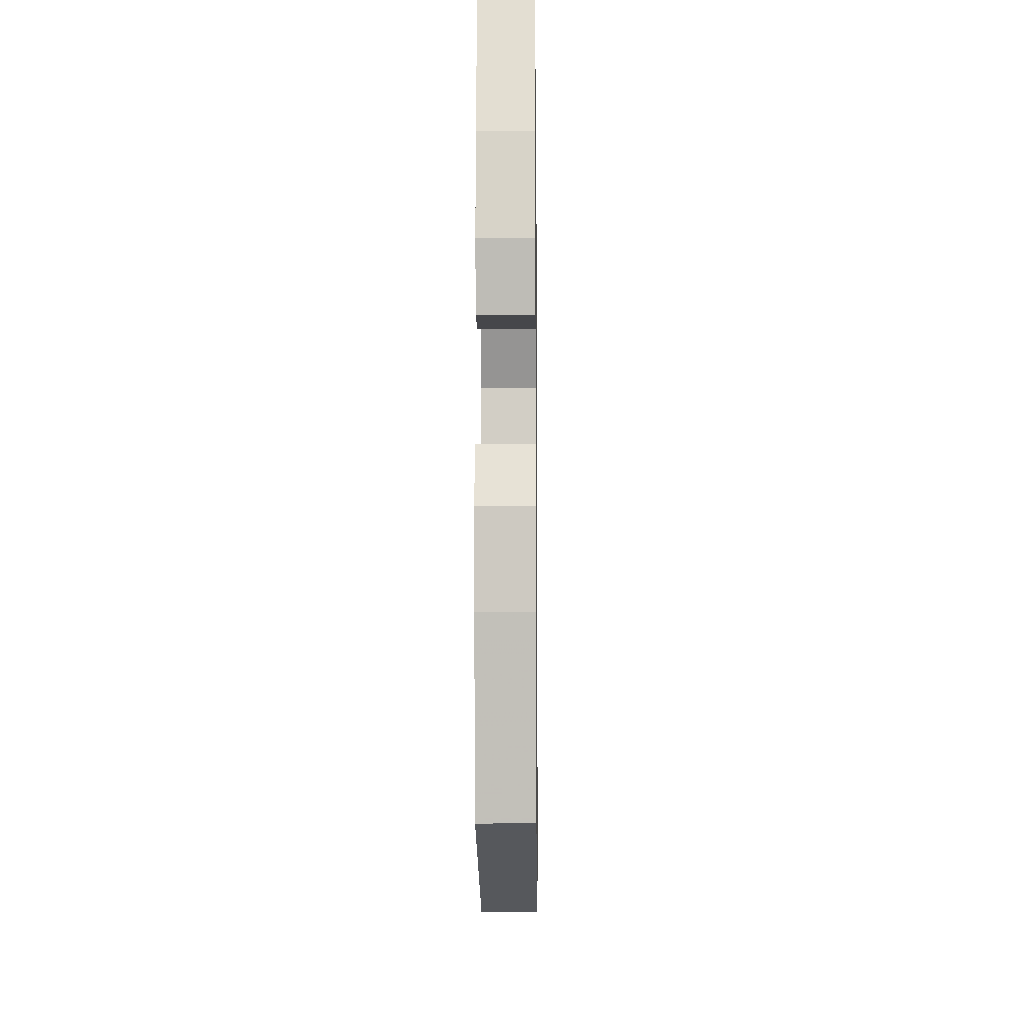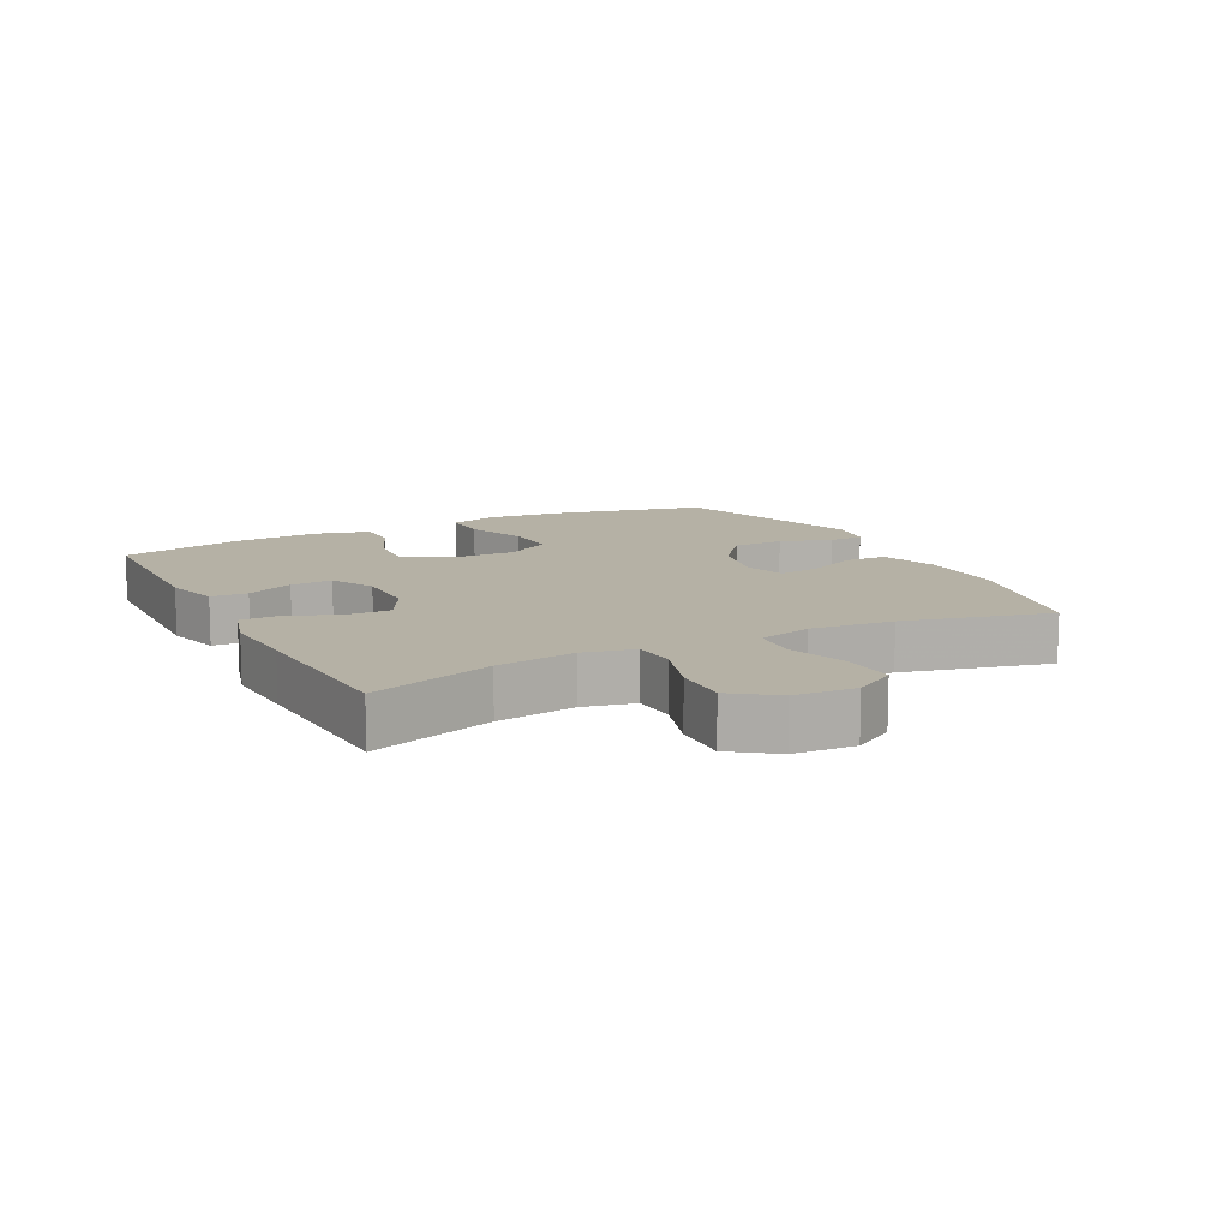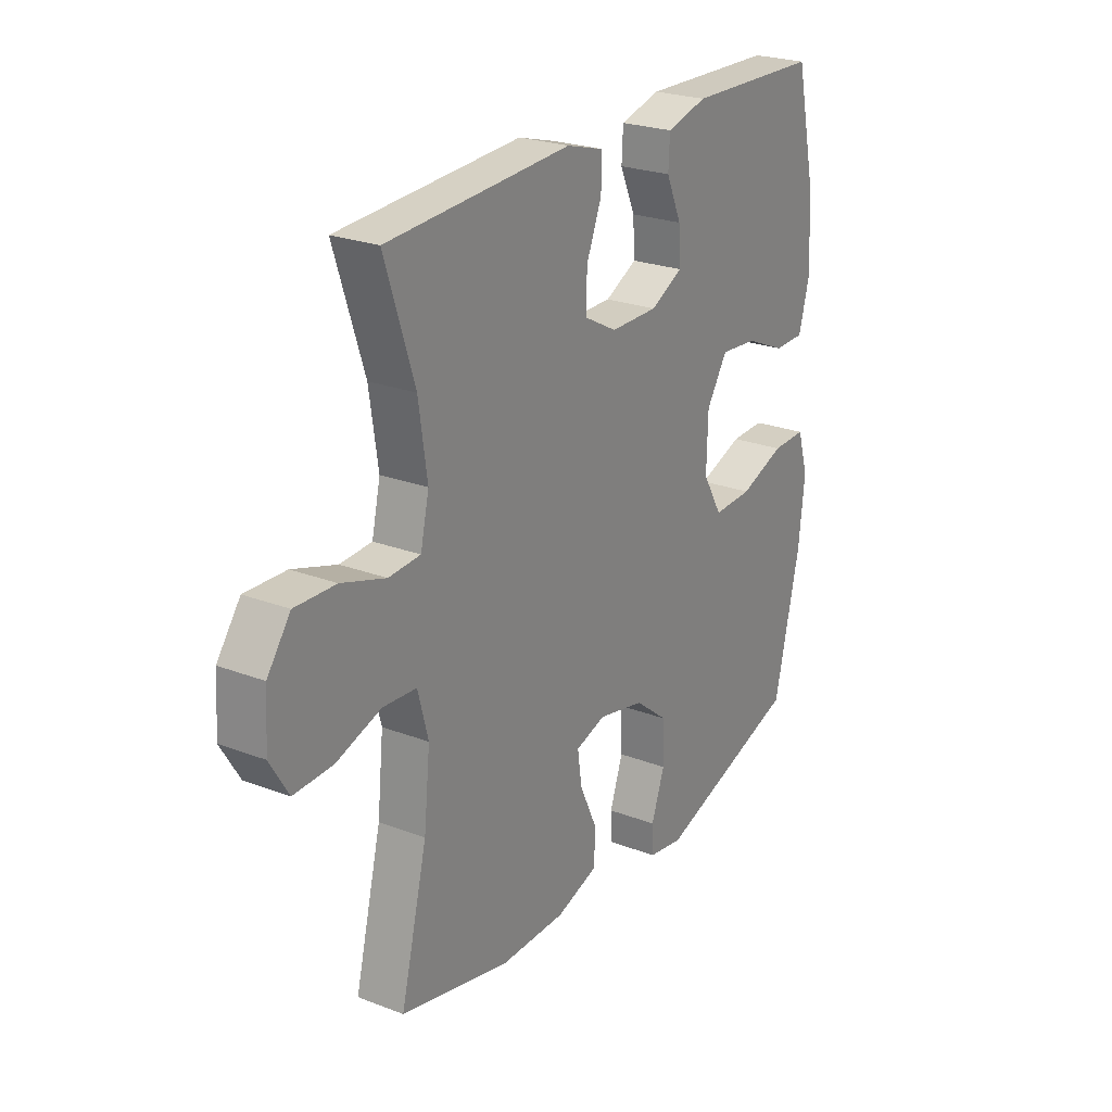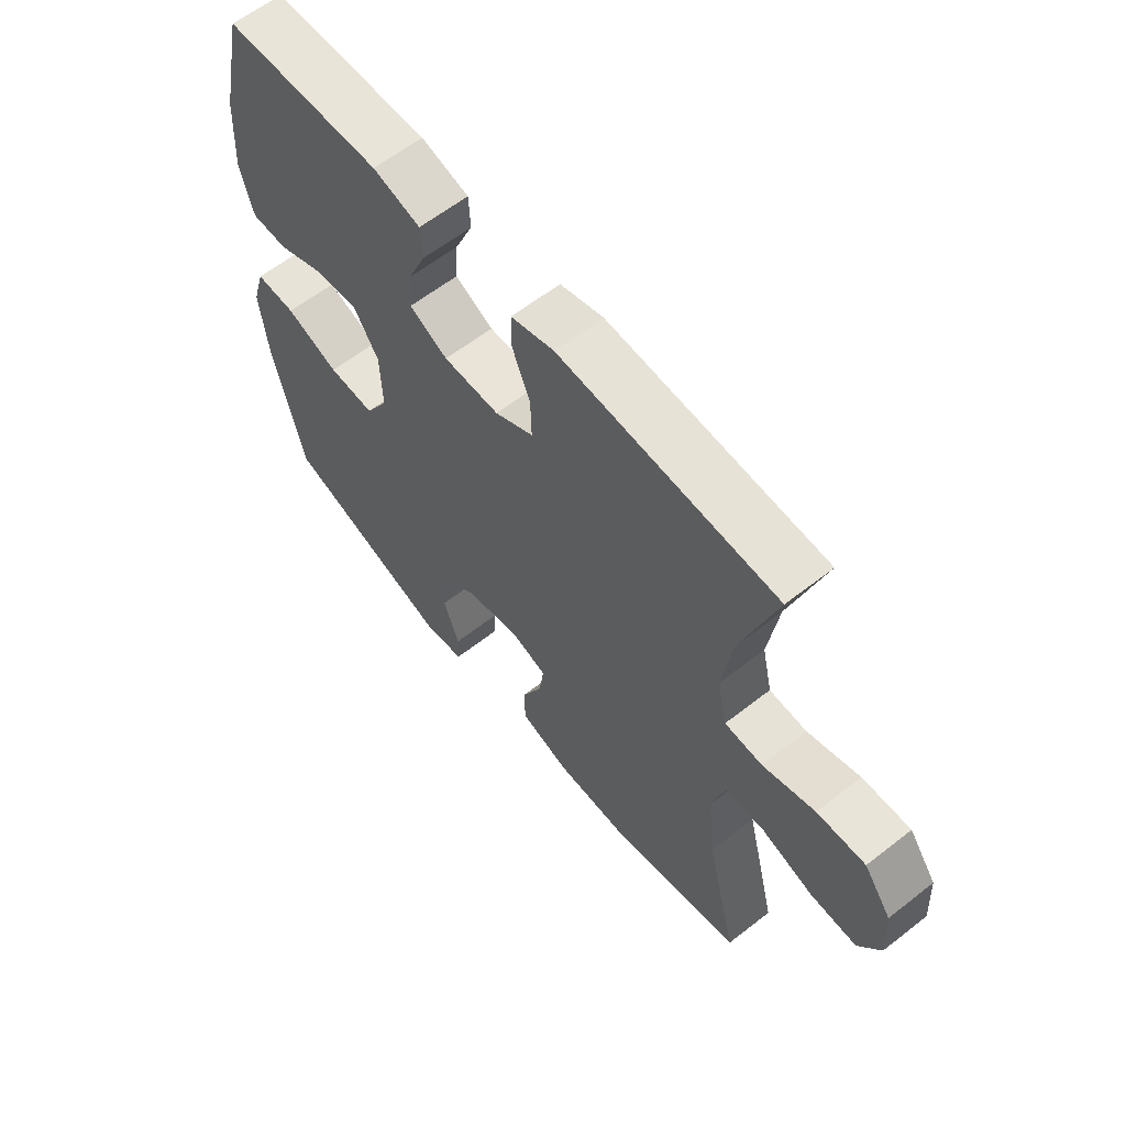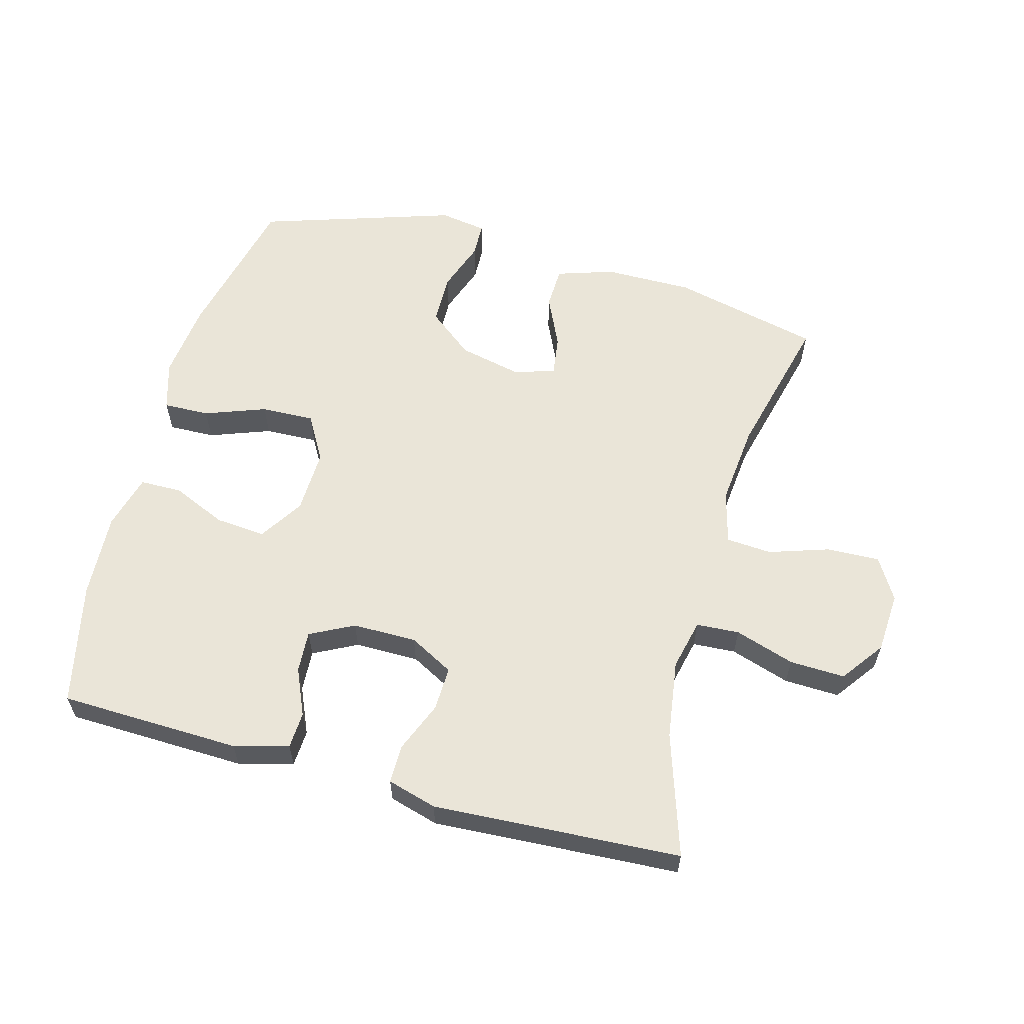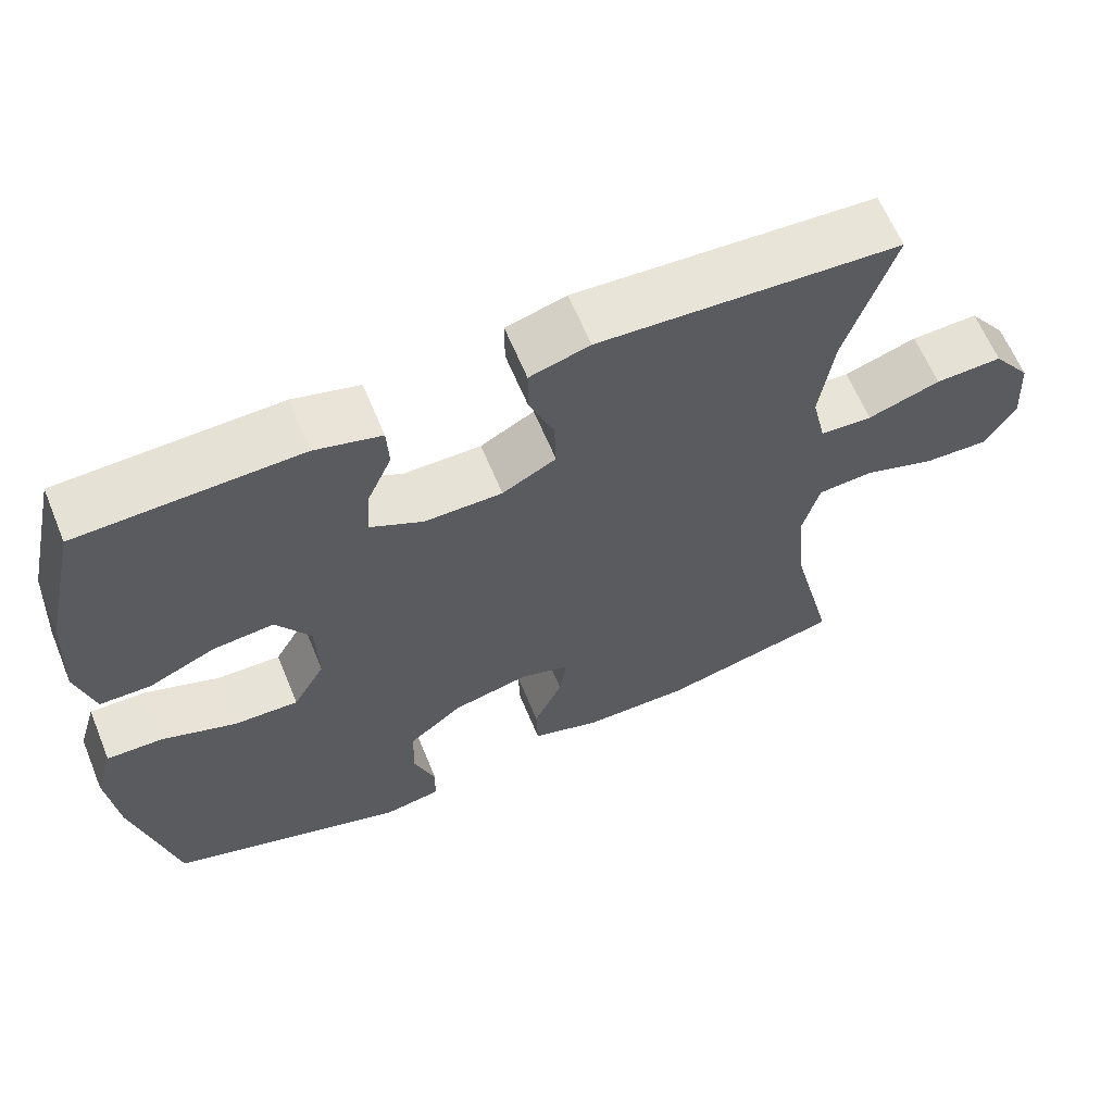
<metadata>
{"format":"obj","ext":"obj","renderer":"f3d","projection":"perspective","resolution":1024,"background":"white","views":[{"elev":-9.8,"azim":-89.3,"up":"+Z"},{"elev":11.8,"azim":62.7,"up":"+Y"},{"elev":24.4,"azim":122.2,"up":"+Z"},{"elev":61.2,"azim":51.4,"up":"+Z"},{"elev":59.5,"azim":15.3,"up":"+Y"},{"elev":63.1,"azim":-22.4,"up":"+Z"}]}
</metadata>
<code>
v -0.5 0.07 0.5
v -0.218 0.07 0.508
v -0.133 0.07 0.485
v -0.13 0.07 0.428
v -0.162 0.07 0.355
v -0.166 0.07 0.29
v -0.098 0.07 0.255
v 0.002 0.07 0.255
v 0.071 0.07 0.292
v 0.069 0.07 0.361
v 0.037 0.07 0.44
v 0.037 0.07 0.5
v 0.114 0.07 0.522
v 0.234 0.07 0.515
v 0.5 0.07 0.5
v 0.438 0.07 0.309
v 0.42 0.07 0.186
v 0.438 0.07 0.107
v 0.505 0.07 0.103
v 0.598 0.07 0.133
v 0.684 0.07 0.136
v 0.733 0.07 0.069
v 0.739 0.07 -0.026
v 0.7 0.07 -0.091
v 0.618 0.07 -0.088
v 0.524 0.07 -0.057
v 0.453 0.07 -0.062
v 0.431 0.07 -0.145
v 0.444 0.07 -0.273
v 0.5 0.07 -0.5
v 0.269 0.07 -0.554
v 0.131 0.07 -0.553
v 0.042 0.07 -0.524
v 0.04 0.07 -0.458
v 0.077 0.07 -0.378
v 0.086 0.07 -0.315
v 0.022 0.07 -0.295
v -0.076 0.07 -0.317
v -0.146 0.07 -0.373
v -0.148 0.07 -0.453
v -0.12 0.07 -0.533
v -0.122 0.07 -0.587
v -0.195 0.07 -0.599
v -0.5 0.07 -0.5
v -0.554 0.07 -0.264
v -0.567 0.07 -0.144
v -0.544 0.07 -0.068
v -0.472 0.07 -0.07
v -0.377 0.07 -0.105
v -0.294 0.07 -0.108
v -0.253 0.07 -0.037
v -0.256 0.07 0.064
v -0.3 0.07 0.133
v -0.378 0.07 0.126
v -0.463 0.07 0.089
v -0.528 0.07 0.09
v -0.551 0.07 0.176
v -0.543 0.07 0.309
v -0.5 0 0.5
v -0.218 0 0.508
v -0.133 0 0.485
v -0.13 0 0.428
v -0.162 0 0.355
v -0.166 0 0.29
v -0.098 0 0.255
v 0.002 0 0.255
v 0.071 0 0.292
v 0.069 0 0.361
v 0.037 0 0.44
v 0.037 0 0.5
v 0.114 0 0.522
v 0.234 0 0.515
v 0.5 0 0.5
v 0.438 0 0.309
v 0.42 0 0.186
v 0.438 0 0.107
v 0.505 0 0.103
v 0.598 0 0.133
v 0.684 0 0.136
v 0.733 0 0.069
v 0.739 0 -0.026
v 0.7 0 -0.091
v 0.618 0 -0.088
v 0.524 0 -0.057
v 0.453 0 -0.062
v 0.431 0 -0.145
v 0.444 0 -0.273
v 0.5 0 -0.5
v 0.269 0 -0.554
v 0.131 0 -0.553
v 0.042 0 -0.524
v 0.04 0 -0.458
v 0.077 0 -0.378
v 0.086 0 -0.315
v 0.022 0 -0.295
v -0.076 0 -0.317
v -0.146 0 -0.373
v -0.148 0 -0.453
v -0.12 0 -0.533
v -0.122 0 -0.587
v -0.195 0 -0.599
v -0.5 0 -0.5
v -0.554 0 -0.264
v -0.567 0 -0.144
v -0.544 0 -0.068
v -0.472 0 -0.07
v -0.377 0 -0.105
v -0.294 0 -0.108
v -0.253 0 -0.037
v -0.256 0 0.064
v -0.3 0 0.133
v -0.378 0 0.126
v -0.463 0 0.089
v -0.528 0 0.09
v -0.551 0 0.176
v -0.543 0 0.309
f 54 55 56 57
f 53 54 57 58
f 46 47 48 49
f 46 49 50
f 45 46 50
f 44 45 50
f 43 44 50 51
f 40 41 42 43
f 39 40 43 51
f 32 33 34 35
f 32 35 36
f 29 30 31 32
f 28 29 32 36
f 27 28 36 37
f 23 24 25 26
f 23 26 27
f 22 23 27
f 19 20 21 22
f 18 19 22 27
f 17 18 27 37
f 14 15 16
f 10 11 12 13
f 9 10 13 14
f 2 3 4 5
f 2 5 6
f 53 58 1 2
f 52 53 2 6
f 38 39 51 52
f 38 52 6 7
f 37 38 7 8
f 17 37 8 9
f 9 14 16 17
f 115 114 113 112
f 116 115 112 111
f 107 106 105 104
f 108 107 104
f 108 104 103
f 108 103 102
f 109 108 102 101
f 101 100 99 98
f 109 101 98 97
f 93 92 91 90
f 94 93 90
f 90 89 88 87
f 94 90 87 86
f 95 94 86 85
f 84 83 82 81
f 85 84 81
f 85 81 80
f 80 79 78 77
f 85 80 77 76
f 95 85 76 75
f 74 73 72
f 71 70 69 68
f 72 71 68 67
f 63 62 61 60
f 64 63 60
f 60 59 116 111
f 64 60 111 110
f 110 109 97 96
f 65 64 110 96
f 66 65 96 95
f 67 66 95 75
f 75 74 72 67
f 1 59 60 2
f 2 60 61 3
f 3 61 62 4
f 4 62 63 5
f 5 63 64 6
f 6 64 65 7
f 7 65 66 8
f 8 66 67 9
f 9 67 68 10
f 10 68 69 11
f 11 69 70 12
f 12 70 71 13
f 13 71 72 14
f 14 72 73 15
f 15 73 74 16
f 16 74 75 17
f 17 75 76 18
f 18 76 77 19
f 19 77 78 20
f 20 78 79 21
f 21 79 80 22
f 22 80 81 23
f 23 81 82 24
f 24 82 83 25
f 25 83 84 26
f 26 84 85 27
f 27 85 86 28
f 28 86 87 29
f 29 87 88 30
f 30 88 89 31
f 31 89 90 32
f 32 90 91 33
f 33 91 92 34
f 34 92 93 35
f 35 93 94 36
f 36 94 95 37
f 37 95 96 38
f 38 96 97 39
f 39 97 98 40
f 40 98 99 41
f 41 99 100 42
f 42 100 101 43
f 43 101 102 44
f 44 102 103 45
f 45 103 104 46
f 46 104 105 47
f 47 105 106 48
f 48 106 107 49
f 49 107 108 50
f 50 108 109 51
f 51 109 110 52
f 52 110 111 53
f 53 111 112 54
f 54 112 113 55
f 55 113 114 56
f 56 114 115 57
f 57 115 116 58
f 58 116 59 1

</code>
